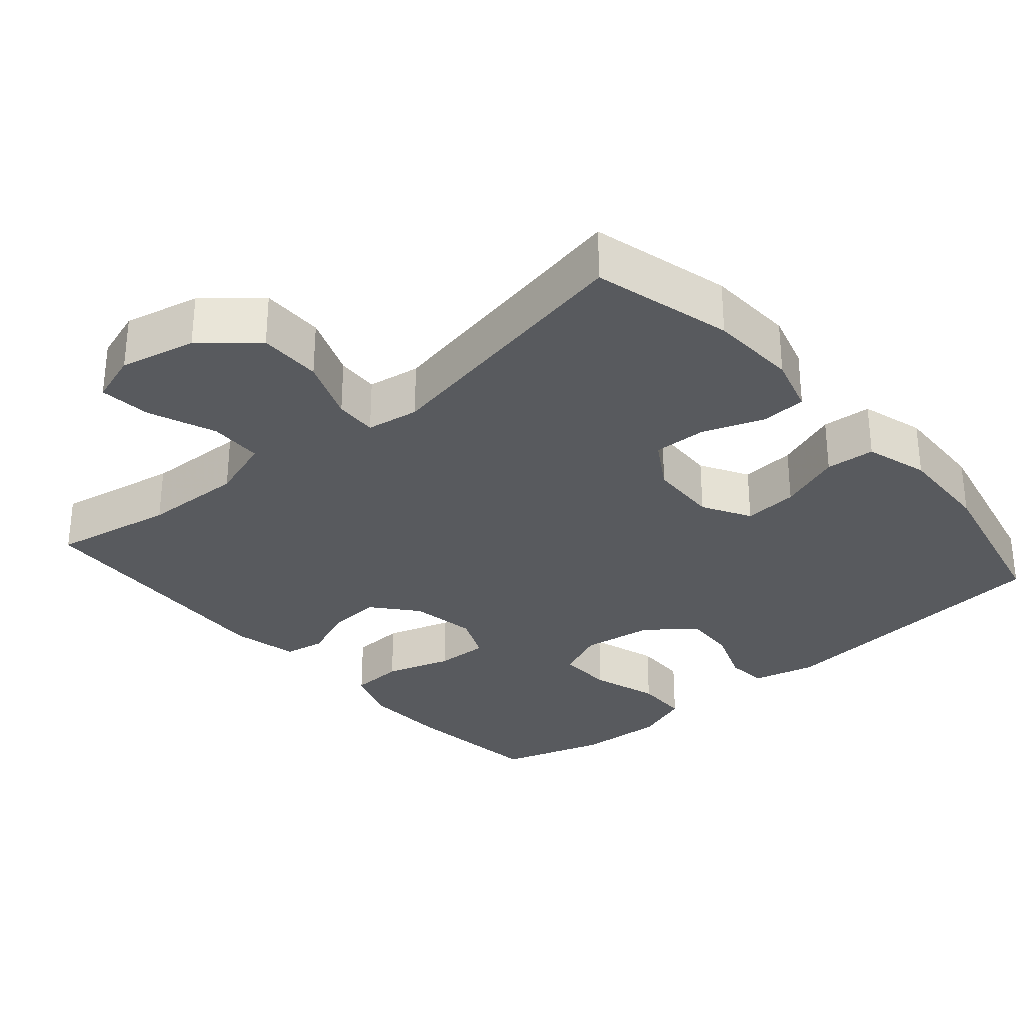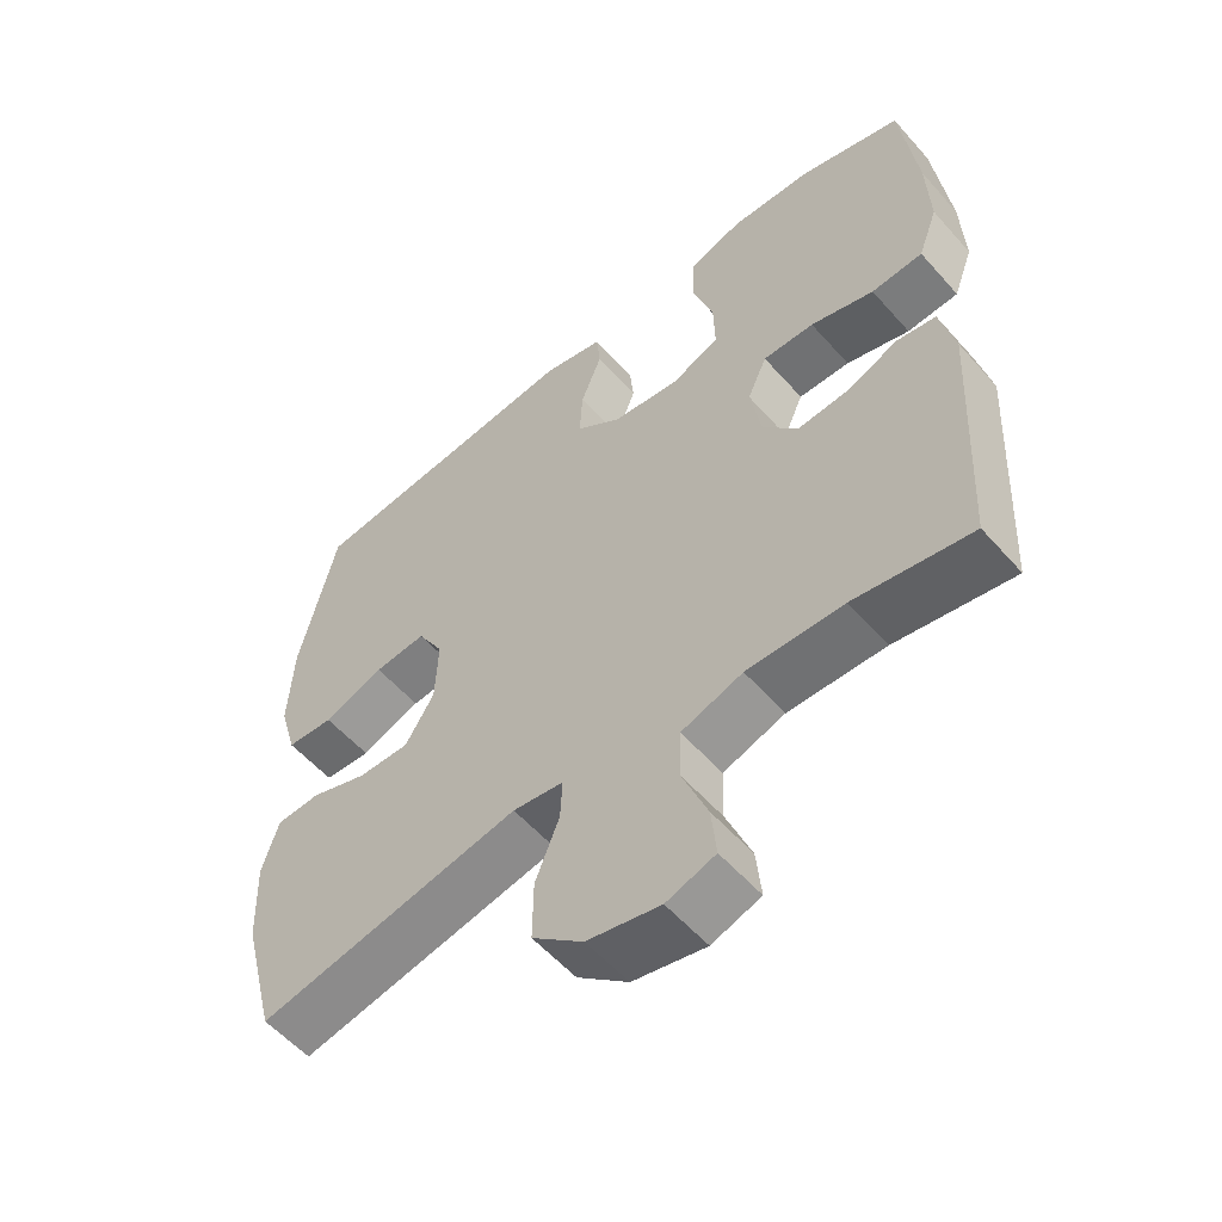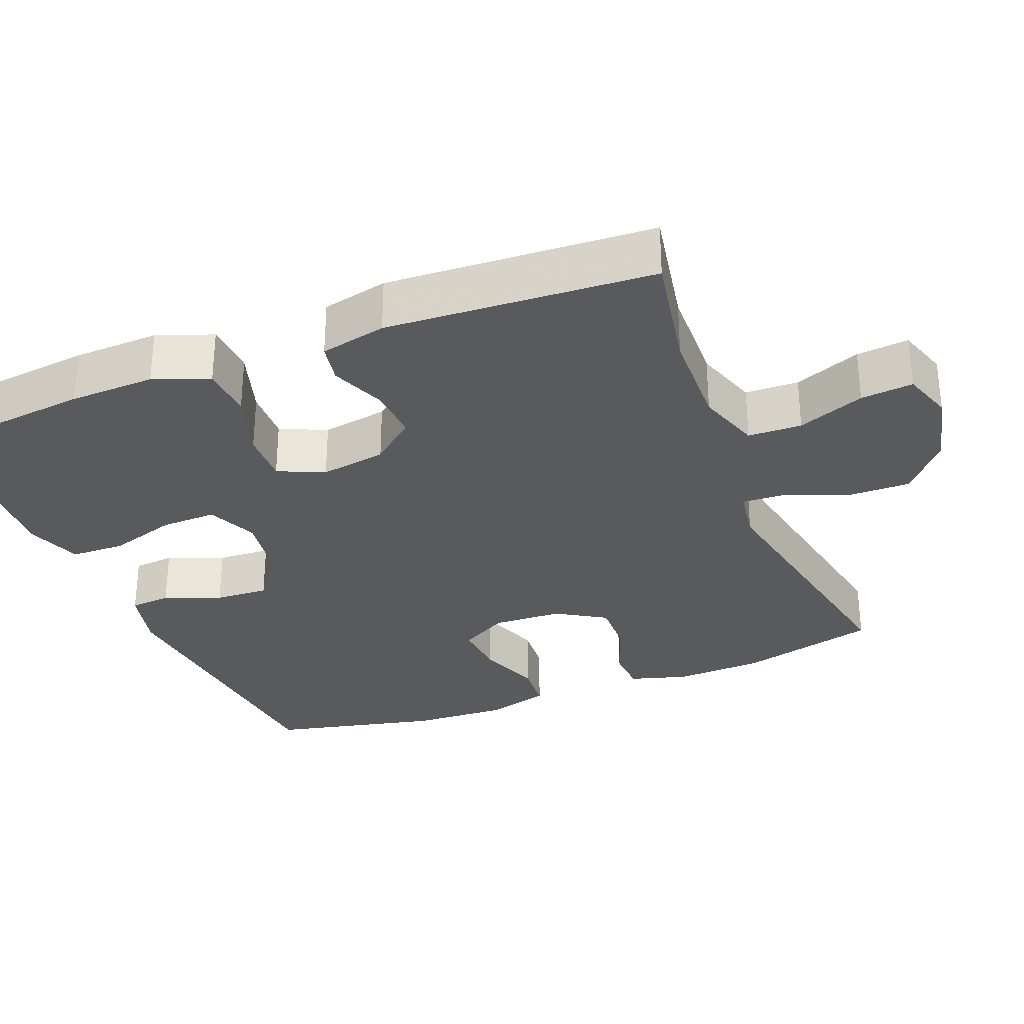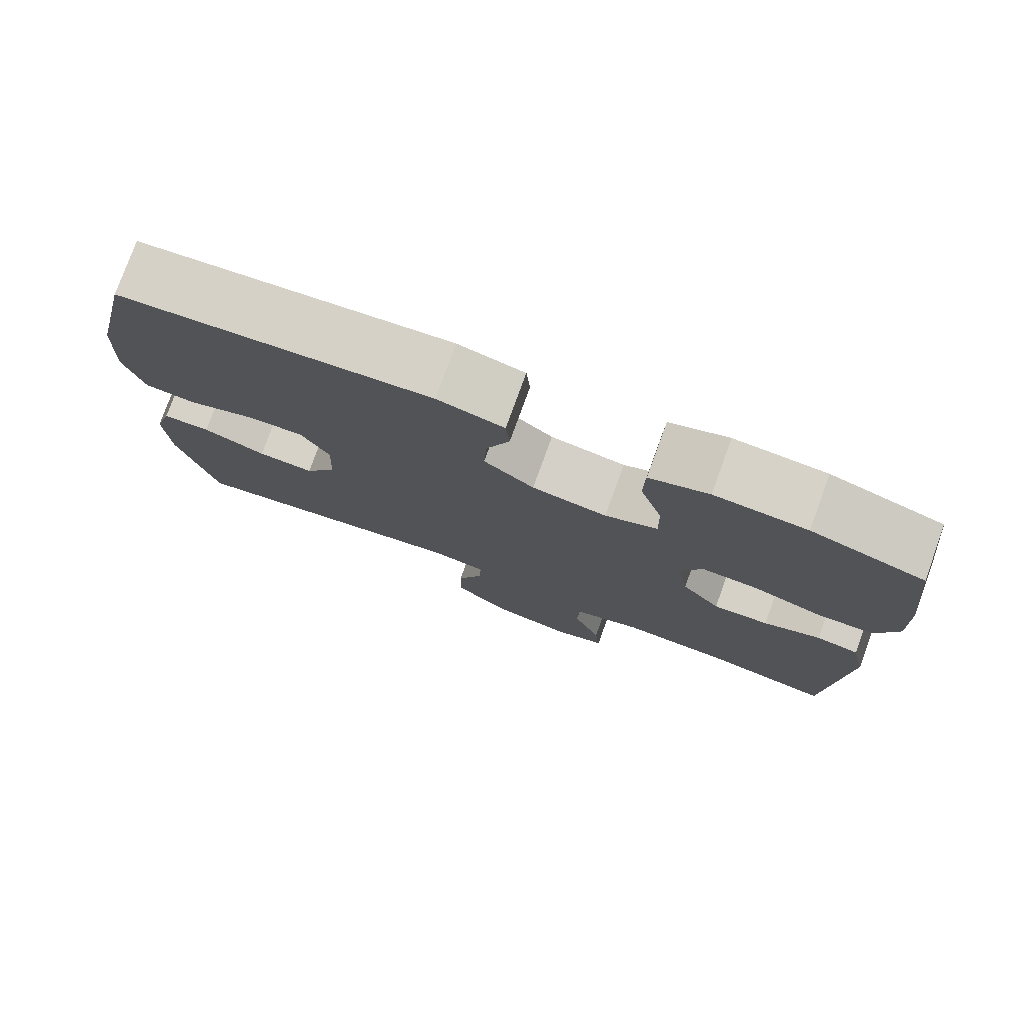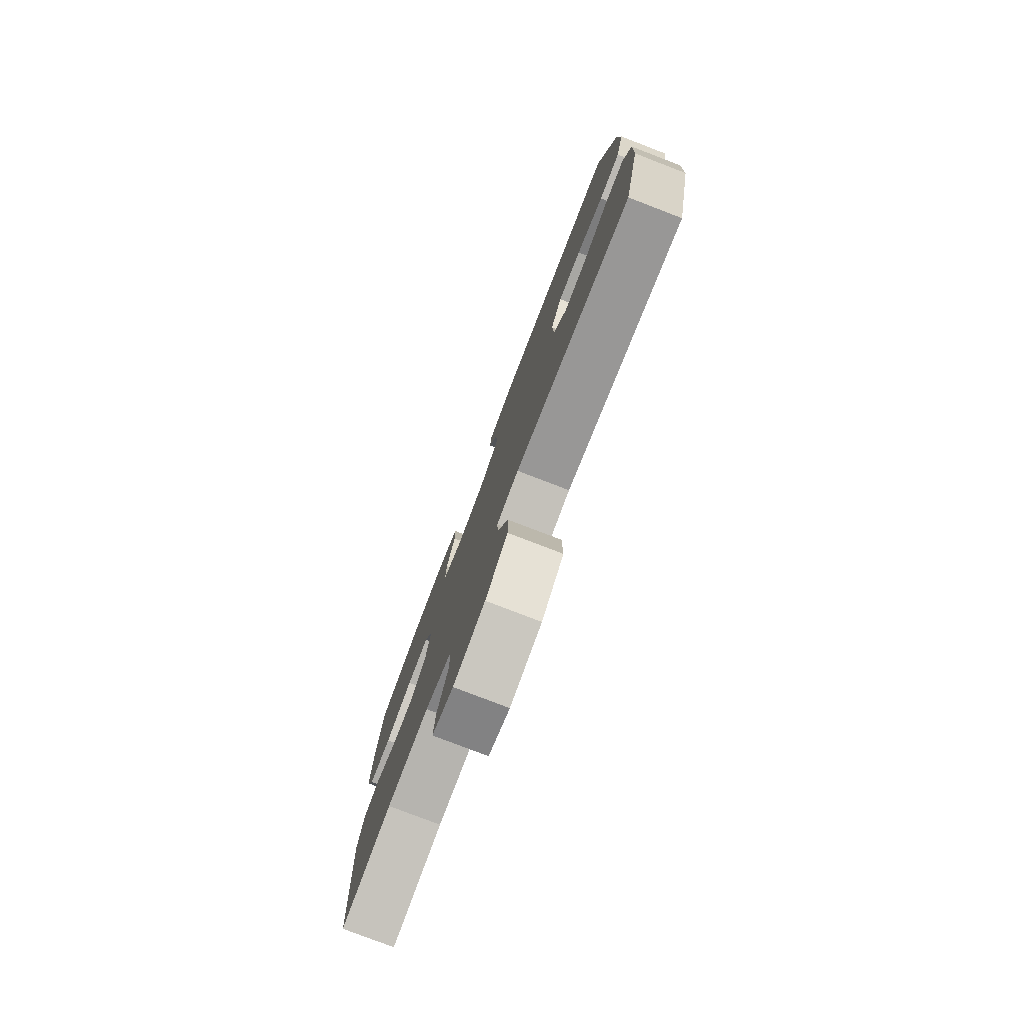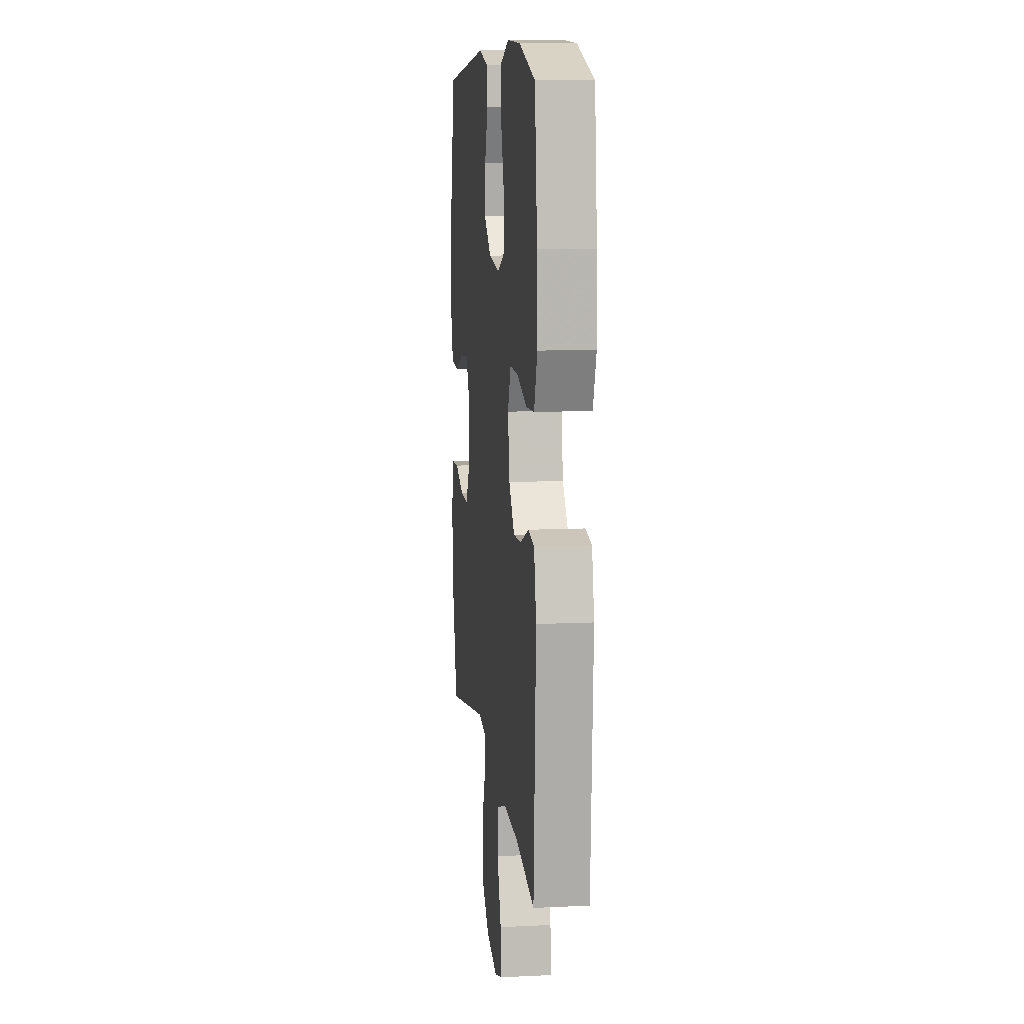
<metadata>
{"format":"obj","ext":"obj","renderer":"f3d","projection":"perspective","resolution":1024,"background":"white","views":[{"elev":-30.7,"azim":-139.2,"up":"+Y"},{"elev":-56.4,"azim":40.8,"up":"+Z"},{"elev":-30.7,"azim":111.5,"up":"+Y"},{"elev":77.9,"azim":20.0,"up":"+Z"},{"elev":-79.1,"azim":-111.0,"up":"+Z"},{"elev":10.6,"azim":83.2,"up":"+Z"}]}
</metadata>
<code>
v 0.5 0.07 0.5
v 0.522 0.07 0.308
v 0.526 0.07 0.191
v 0.498 0.07 0.115
v 0.425 0.07 0.111
v 0.335 0.07 0.139
v 0.262 0.07 0.141
v 0.234 0.07 0.078
v 0.249 0.07 -0.012
v 0.299 0.07 -0.072
v 0.371 0.07 -0.067
v 0.445 0.07 -0.037
v 0.5 0.07 -0.047
v 0.52 0.07 -0.137
v 0.5 0.07 -0.5
v 0.334 0.07 -0.47
v 0.197 0.07 -0.466
v 0.11 0.07 -0.495
v 0.108 0.07 -0.568
v 0.144 0.07 -0.659
v 0.151 0.07 -0.73
v 0.082 0.07 -0.753
v -0.021 0.07 -0.73
v -0.093 0.07 -0.669
v -0.092 0.07 -0.583
v -0.058 0.07 -0.497
v -0.055 0.07 -0.439
v -0.127 0.07 -0.428
v -0.5 0.07 -0.5
v -0.549 0.07 -0.31
v -0.554 0.07 -0.19
v -0.531 0.07 -0.112
v -0.469 0.07 -0.109
v -0.387 0.07 -0.139
v -0.314 0.07 -0.141
v -0.273 0.07 -0.074
v -0.269 0.07 0.021
v -0.306 0.07 0.086
v -0.38 0.07 0.08
v -0.466 0.07 0.048
v -0.533 0.07 0.053
v -0.558 0.07 0.139
v -0.552 0.07 0.27
v -0.5 0.07 0.5
v -0.097 0.07 0.541
v -0.011 0.07 0.52
v -0.006 0.07 0.464
v -0.036 0.07 0.387
v -0.04 0.07 0.314
v 0.025 0.07 0.264
v 0.122 0.07 0.25
v 0.19 0.07 0.28
v 0.188 0.07 0.356
v 0.159 0.07 0.448
v 0.161 0.07 0.522
v 0.237 0.07 0.55
v 0.355 0.07 0.544
v 0.5 0 0.5
v 0.522 0 0.308
v 0.526 0 0.191
v 0.498 0 0.115
v 0.425 0 0.111
v 0.335 0 0.139
v 0.262 0 0.141
v 0.234 0 0.078
v 0.249 0 -0.012
v 0.299 0 -0.072
v 0.371 0 -0.067
v 0.445 0 -0.037
v 0.5 0 -0.047
v 0.52 0 -0.137
v 0.5 0 -0.5
v 0.334 0 -0.47
v 0.197 0 -0.466
v 0.11 0 -0.495
v 0.108 0 -0.568
v 0.144 0 -0.659
v 0.151 0 -0.73
v 0.082 0 -0.753
v -0.021 0 -0.73
v -0.093 0 -0.669
v -0.092 0 -0.583
v -0.058 0 -0.497
v -0.055 0 -0.439
v -0.127 0 -0.428
v -0.5 0 -0.5
v -0.549 0 -0.31
v -0.554 0 -0.19
v -0.531 0 -0.112
v -0.469 0 -0.109
v -0.387 0 -0.139
v -0.314 0 -0.141
v -0.273 0 -0.074
v -0.269 0 0.021
v -0.306 0 0.086
v -0.38 0 0.08
v -0.466 0 0.048
v -0.533 0 0.053
v -0.558 0 0.139
v -0.552 0 0.27
v -0.5 0 0.5
v -0.097 0 0.541
v -0.011 0 0.52
v -0.006 0 0.464
v -0.036 0 0.387
v -0.04 0 0.314
v 0.025 0 0.264
v 0.122 0 0.25
v 0.19 0 0.28
v 0.188 0 0.356
v 0.159 0 0.448
v 0.161 0 0.522
v 0.237 0 0.55
v 0.355 0 0.544
f 4 5 6
f 3 4 6
f 2 3 6
f 1 2 6
f 57 1 6
f 56 57 6
f 55 56 6
f 54 55 6
f 53 54 6
f 52 53 6 7
f 51 52 7 8
f 50 51 8 9
f 49 50 9
f 46 47 48
f 45 46 48
f 44 45 48
f 43 44 48
f 42 43 48
f 41 42 48
f 40 41 48
f 39 40 48
f 38 39 48 49
f 49 9 10
f 38 49 10
f 37 38 10
f 32 33 34
f 31 32 34
f 30 31 34
f 29 30 34
f 28 29 34
f 27 28 34 35
f 24 25 26
f 23 24 26
f 22 23 26
f 21 22 26
f 20 21 26
f 19 20 26
f 18 19 26 27
f 27 35 36
f 18 27 36
f 17 18 36
f 14 15 16
f 13 14 16
f 12 13 16
f 11 12 16
f 10 11 16 17
f 10 17 36 37
f 63 62 61
f 63 61 60
f 63 60 59
f 63 59 58
f 63 58 114
f 63 114 113
f 63 113 112
f 63 112 111
f 63 111 110
f 64 63 110 109
f 65 64 109 108
f 66 65 108 107
f 66 107 106
f 105 104 103
f 105 103 102
f 105 102 101
f 105 101 100
f 105 100 99
f 105 99 98
f 105 98 97
f 105 97 96
f 106 105 96 95
f 67 66 106
f 67 106 95
f 67 95 94
f 91 90 89
f 91 89 88
f 91 88 87
f 91 87 86
f 91 86 85
f 92 91 85 84
f 83 82 81
f 83 81 80
f 83 80 79
f 83 79 78
f 83 78 77
f 83 77 76
f 84 83 76 75
f 93 92 84
f 93 84 75
f 93 75 74
f 73 72 71
f 73 71 70
f 73 70 69
f 73 69 68
f 74 73 68 67
f 94 93 74 67
f 1 58 59 2
f 2 59 60 3
f 3 60 61 4
f 4 61 62 5
f 5 62 63 6
f 6 63 64 7
f 7 64 65 8
f 8 65 66 9
f 9 66 67 10
f 10 67 68 11
f 11 68 69 12
f 12 69 70 13
f 13 70 71 14
f 14 71 72 15
f 15 72 73 16
f 16 73 74 17
f 17 74 75 18
f 18 75 76 19
f 19 76 77 20
f 20 77 78 21
f 21 78 79 22
f 22 79 80 23
f 23 80 81 24
f 24 81 82 25
f 25 82 83 26
f 26 83 84 27
f 27 84 85 28
f 28 85 86 29
f 29 86 87 30
f 30 87 88 31
f 31 88 89 32
f 32 89 90 33
f 33 90 91 34
f 34 91 92 35
f 35 92 93 36
f 36 93 94 37
f 37 94 95 38
f 38 95 96 39
f 39 96 97 40
f 40 97 98 41
f 41 98 99 42
f 42 99 100 43
f 43 100 101 44
f 44 101 102 45
f 45 102 103 46
f 46 103 104 47
f 47 104 105 48
f 48 105 106 49
f 49 106 107 50
f 50 107 108 51
f 51 108 109 52
f 52 109 110 53
f 53 110 111 54
f 54 111 112 55
f 55 112 113 56
f 56 113 114 57
f 57 114 58 1

</code>
